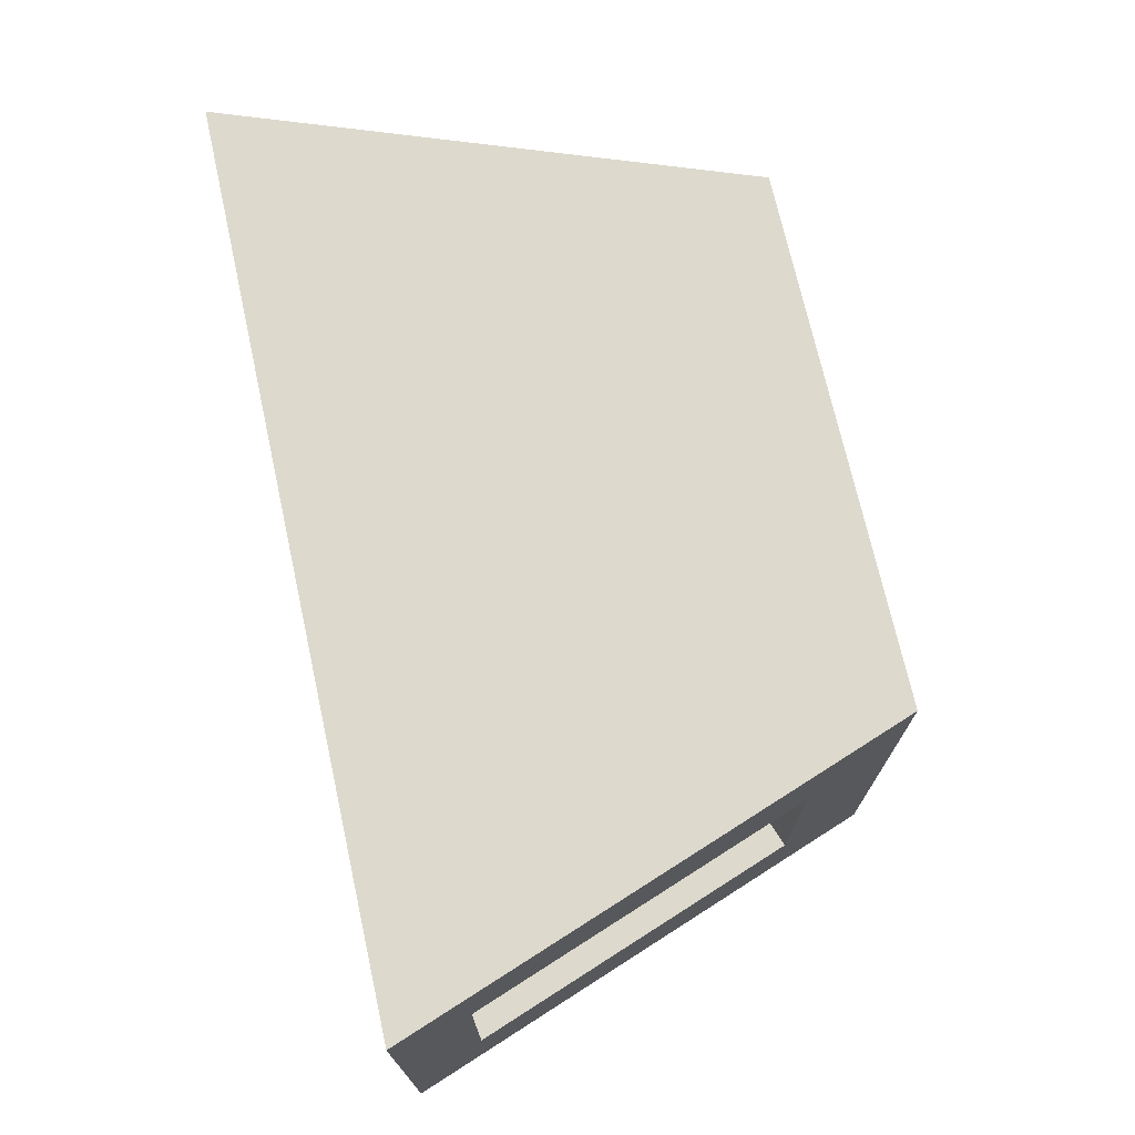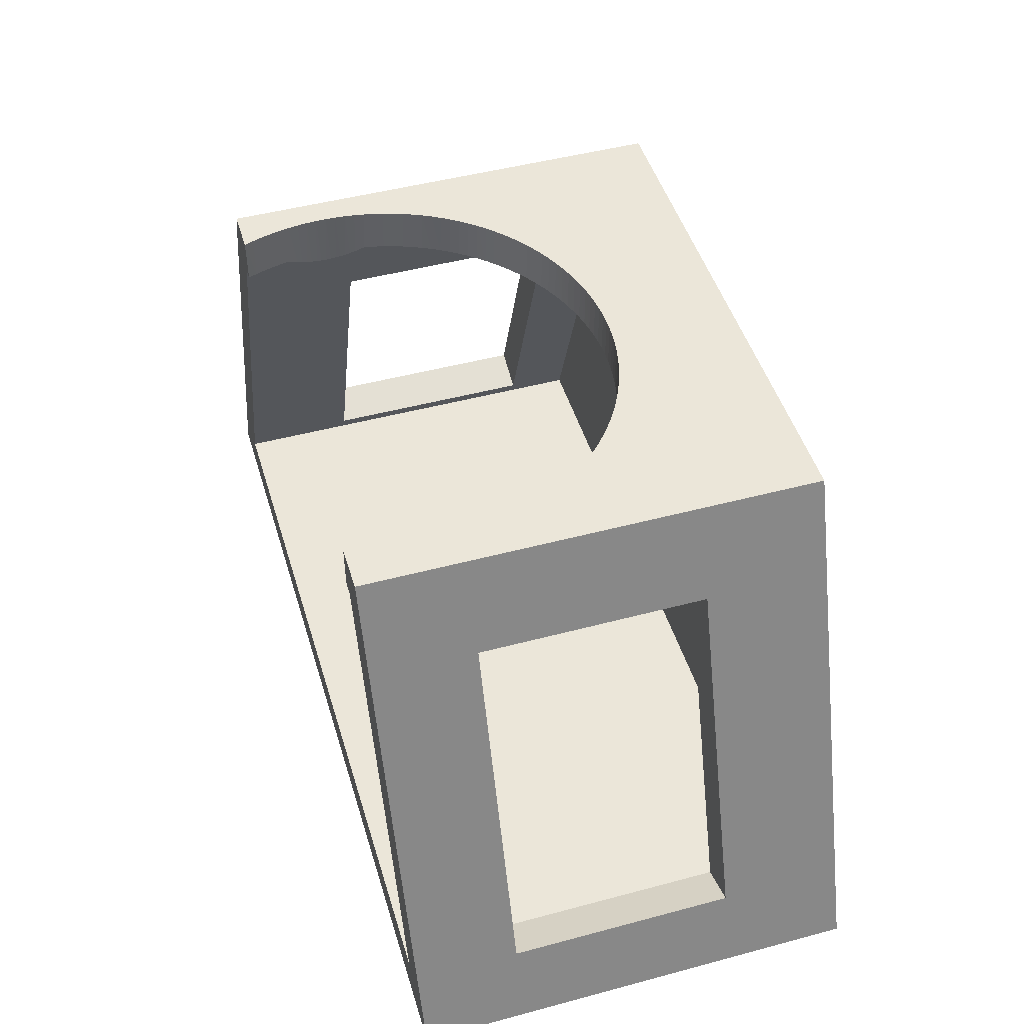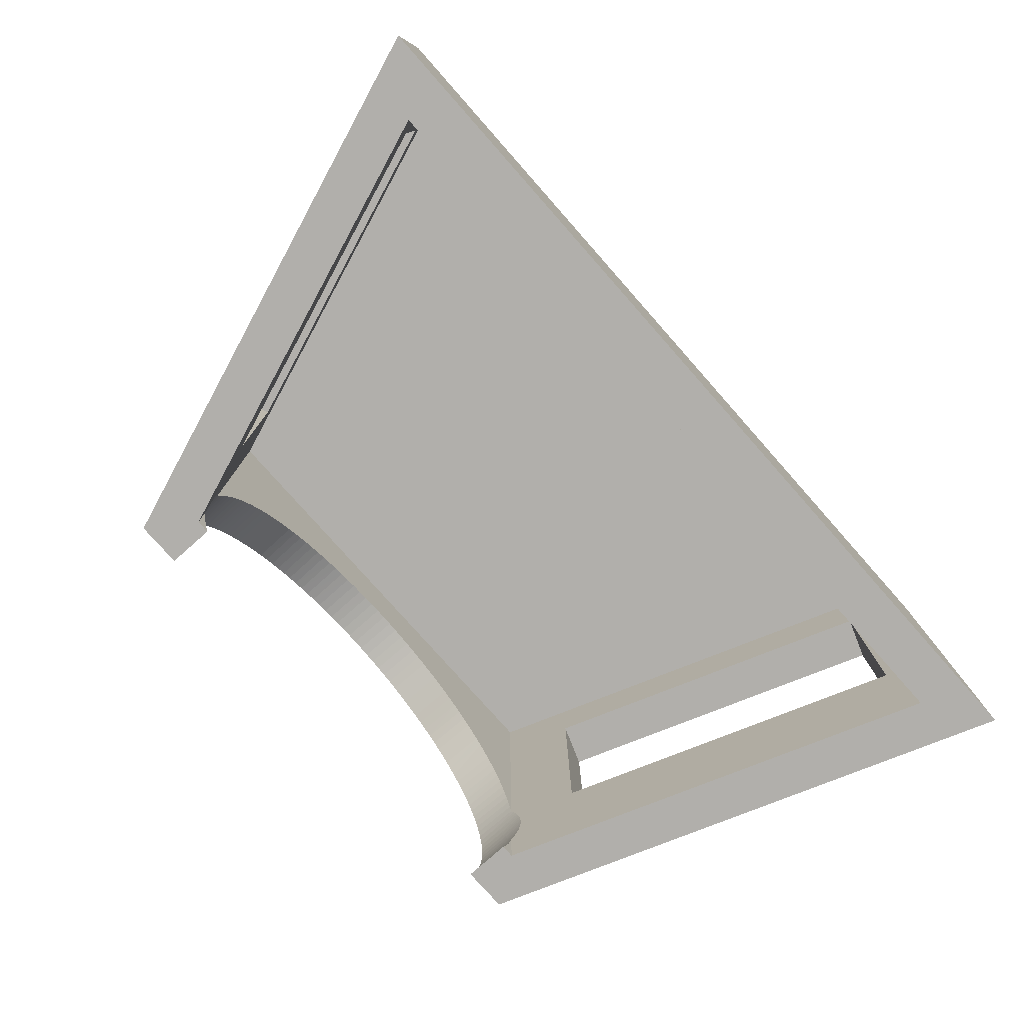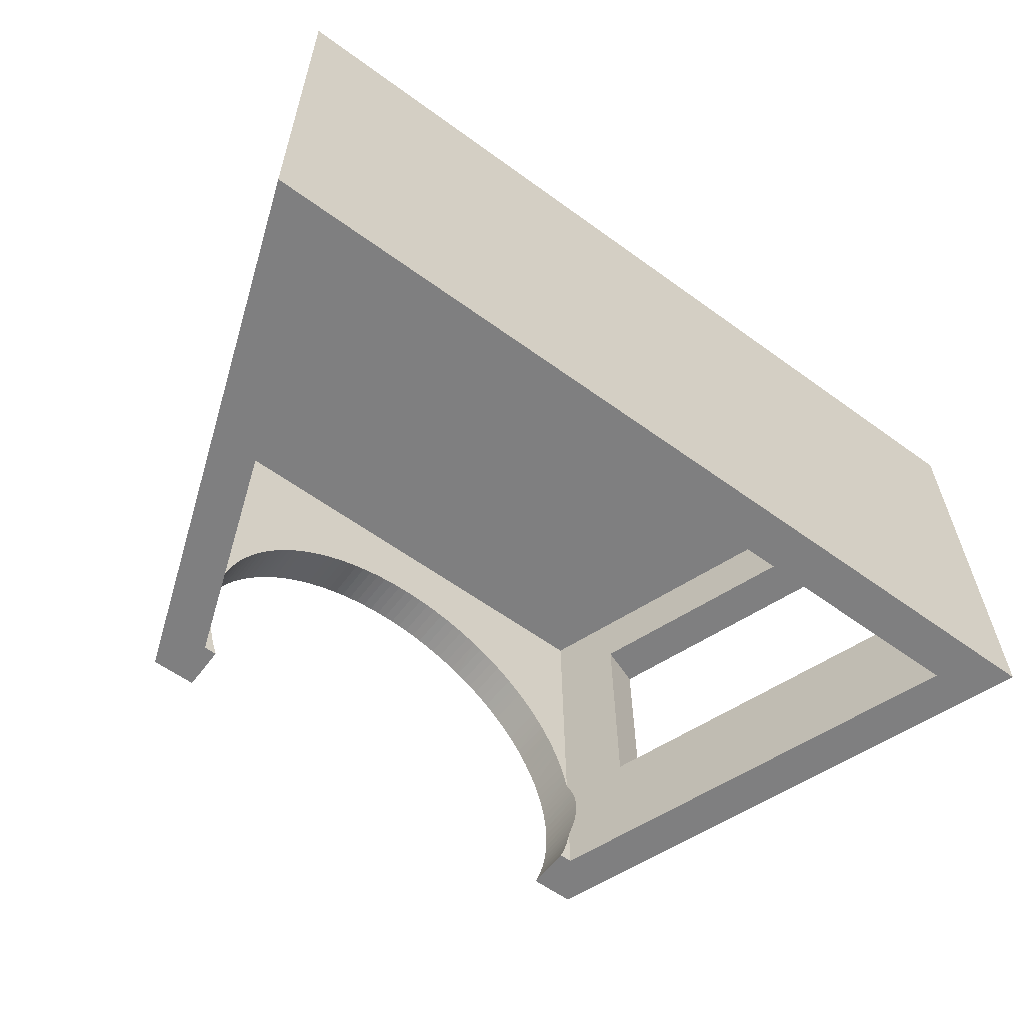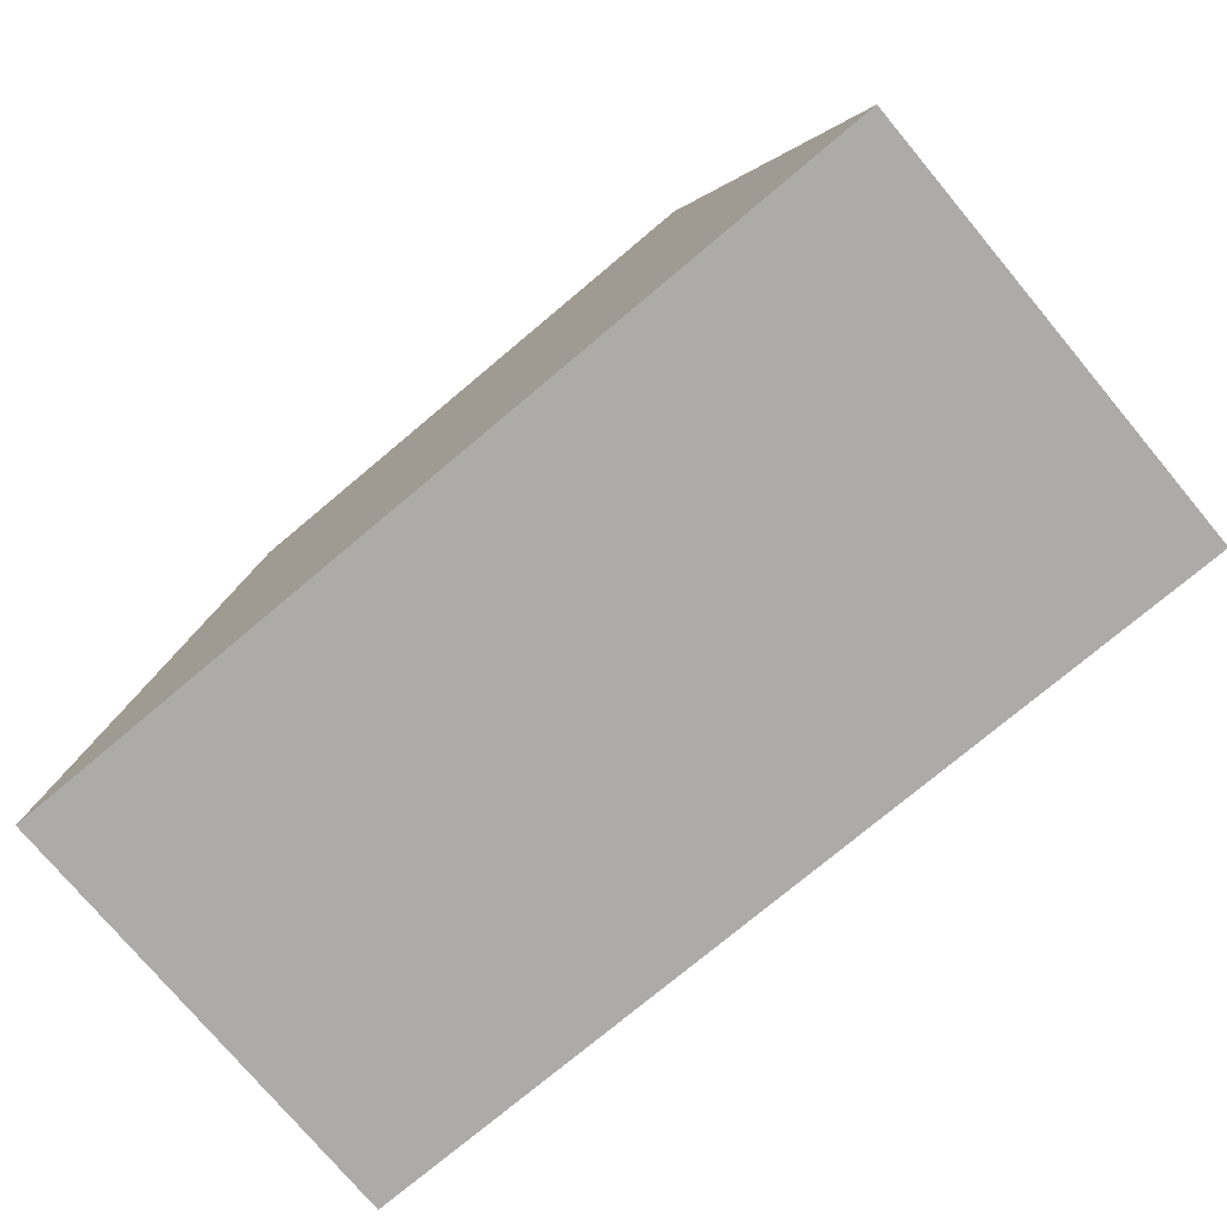
<metadata>
{"format":"obj","ext":"obj","renderer":"f3d","projection":"perspective","resolution":1024,"background":"white","views":[{"elev":72.4,"azim":-102.5,"up":"+Y"},{"elev":47.9,"azim":73.0,"up":"+Z"},{"elev":-78.5,"azim":131.5,"up":"+Y"},{"elev":-60.0,"azim":143.2,"up":"+Y"},{"elev":-76.2,"azim":-140.4,"up":"+Z"}]}
</metadata>
<code>
o Shed
v -3.802 4.992 2.588
v -4.46 4.995 2.827
v -5.719 5.006 -2.68
v -6.378 5.01 -2.44
v -5.74 1.503 -2.682
v -6.399 1.507 -2.443
v -3.822 1.488 2.585
v -4.481 1.492 2.825
v 4.188 1.249 2.644
v 4.846 1.245 2.884
v 6.112 1.241 -2.646
v 6.771 1.237 -2.406
v 6.133 4.745 -2.643
v 6.792 4.741 -2.404
v 4.208 4.753 2.646
v 4.867 4.749 2.886
v 3.624 -0.3584 3.616
v 3.624 -0.3588 4.316
v 3.676 -0.2214 3.616
v 3.681 -0.2091 4.317
v 3.723 -0.08248 3.616
v 3.731 -0.05709 4.317
v 3.763 0.05815 3.616
v 3.774 0.09694 4.317
v 3.799 0.2003 3.616
v 3.81 0.2527 4.317
v 3.828 0.3437 3.616
v 3.84 0.4099 4.317
v 3.842 0.4246 3.579
v 3.854 0.5057 3.547
v 3.863 0.5682 4.317
v 3.865 0.5871 3.519
v 3.874 0.6688 3.497
v 3.879 0.7273 4.317
v 3.88 0.7505 3.479
v 3.888 0.887 4.317
v 3.885 0.8324 3.467
v 3.889 0.9144 3.459
v 3.89 1.047 4.317
v 3.89 0.9965 3.457
v 3.89 1.079 3.46
v 3.887 1.161 3.467
v 3.885 1.207 4.317
v 3.883 1.243 3.48
v 3.878 1.324 3.497
v 3.874 1.366 4.318
v 3.87 1.406 3.52
v 3.855 1.525 4.318
v 3.86 1.488 3.547
v 3.849 1.569 3.58
v 3.83 1.683 4.318
v 3.836 1.65 3.617
v 3.805 1.808 3.617
v 3.798 1.84 4.318
v 3.767 1.964 3.617
v 3.759 1.995 4.318
v 3.723 2.119 3.617
v 3.713 2.148 4.318
v 3.671 2.272 3.617
v 3.661 2.3 4.318
v 3.614 2.422 3.618
v 3.602 2.448 4.318
v 3.549 2.57 3.618
v 3.537 2.595 4.318
v 3.478 2.714 3.618
v 3.466 2.738 4.319
v 3.402 2.856 3.618
v 3.389 2.878 4.319
v 3.319 2.994 3.618
v 3.305 3.014 4.319
v 3.23 3.128 3.618
v 3.216 3.147 4.319
v 3.135 3.258 3.618
v 3.121 3.276 4.319
v 3.035 3.384 3.618
v 3.021 3.4 4.319
v 2.929 3.506 3.618
v 2.915 3.52 4.319
v 2.818 3.623 3.618
v 2.804 3.636 4.319
v 2.702 3.734 3.619
v 2.689 3.746 4.319
v 2.582 3.841 3.619
v 2.568 3.852 4.319
v 2.456 3.943 3.619
v 2.444 3.952 4.319
v 2.327 4.038 3.619
v 2.315 4.047 4.32
v 2.194 4.129 3.619
v 2.182 4.136 4.32
v 2.056 4.213 3.619
v 2.045 4.219 4.32
v 1.916 4.291 3.619
v 1.905 4.296 4.32
v 1.771 4.363 3.619
v 1.762 4.367 4.32
v 1.624 4.428 3.619
v 1.615 4.432 4.32
v 1.475 4.488 3.619
v 1.467 4.49 4.32
v 1.322 4.54 3.619
v 1.315 4.542 4.32
v 1.168 4.586 3.619
v 1.162 4.587 4.32
v 1.012 4.625 3.619
v 1.007 4.626 4.32
v 0.854 4.657 3.619
v 0.8499 4.658 4.32
v 0.695 4.683 3.619
v 0.6919 4.683 4.32
v 0.535 4.701 3.619
v 0.5329 4.701 4.32
v 0.3744 4.713 3.619
v 0.3734 4.712 4.32
v 0.2134 4.717 3.619
v 0.2135 4.717 4.32
v 0.05355 4.714 4.32
v 0.05241 4.715 3.619
v -0.1061 4.705 4.32
v -0.1083 4.705 3.619
v -0.2653 4.689 4.32
v -0.2685 4.689 3.619
v -0.4235 4.665 4.32
v -0.4278 4.665 3.619
v -0.5807 4.635 4.32
v -0.586 4.635 3.619
v -0.7363 4.599 4.32
v -0.7427 4.597 3.619
v -0.8903 4.555 4.32
v -0.8976 4.553 3.619
v -1.042 4.505 4.32
v -1.05 4.503 3.619
v -1.192 4.448 4.32
v -1.201 4.445 3.619
v -1.339 4.385 4.32
v -1.349 4.381 3.619
v -1.483 4.316 4.32
v -1.494 4.311 3.619
v -1.624 4.241 4.32
v -1.635 4.235 3.619
v -1.762 4.159 4.32
v -1.774 4.152 3.619
v -1.896 4.072 4.32
v -1.908 4.064 3.619
v -2.026 3.979 4.32
v -2.039 3.969 3.619
v -2.152 3.88 4.32
v -2.165 3.87 3.619
v -2.273 3.776 4.32
v -2.287 3.764 3.619
v -2.39 3.667 4.32
v -2.404 3.654 3.619
v -2.502 3.553 4.32
v -2.516 3.538 3.619
v -2.609 3.434 4.32
v -2.623 3.418 3.619
v -2.711 3.311 4.319
v -2.725 3.293 3.619
v -2.808 3.183 4.319
v -2.821 3.164 3.619
v -2.898 3.051 4.319
v -2.912 3.031 3.619
v -2.983 2.916 4.319
v -2.997 2.894 3.618
v -3.063 2.777 4.319
v -3.075 2.753 3.618
v -3.136 2.634 4.319
v -3.148 2.61 3.618
v -3.202 2.489 4.319
v -3.214 2.463 3.618
v -3.263 2.341 4.319
v -3.273 2.313 3.618
v -3.317 2.19 4.319
v -3.327 2.161 3.618
v -3.364 2.038 4.319
v -3.373 2.007 3.618
v -3.405 1.883 4.319
v -3.413 1.851 3.618
v -3.439 1.727 4.318
v -3.445 1.693 3.618
v -3.459 1.612 3.58
v -3.466 1.569 4.318
v -3.472 1.531 3.548
v -3.487 1.41 4.318
v -3.482 1.45 3.52
v -3.491 1.368 3.498
v -3.5 1.251 4.318
v -3.498 1.287 3.48
v -3.503 1.205 3.468
v -3.507 1.091 4.318
v -3.506 1.123 3.46
v -3.507 1.041 3.458
v -3.506 0.9312 4.318
v -3.507 0.9586 3.46
v -3.505 0.8766 3.468
v -3.499 0.7714 4.318
v -3.501 0.7946 3.48
v -3.495 0.7127 3.497
v -3.485 0.612 4.318
v -3.487 0.631 3.52
v -3.478 0.5495 3.547
v -3.464 0.4535 4.318
v -3.466 0.4682 3.58
v -3.453 0.3872 3.617
v -3.436 0.2959 4.318
v -3.425 0.2434 3.617
v -3.402 0.1398 4.317
v -3.392 0.1009 3.617
v -3.36 -0.01476 4.317
v -3.353 -0.04025 3.617
v -3.312 -0.1674 4.317
v -3.308 -0.1797 3.616
v -3.258 -0.3177 4.317
v -3.258 -0.3173 3.616
v -5.786 6.009 -2.879
v -5.824 -0.2976 -2.884
v -3.457 -0.3161 3.616
v -3.42 5.99 3.621
v 3.824 -0.3595 3.616
v 3.862 5.947 3.62
v 6.189 -0.3693 -2.885
v 6.227 5.937 -2.881
v -6.783 6.716 -3.58
v -6.825 -0.2912 -3.584
v -3.948 -0.3136 4.317
v -3.906 6.694 4.322
v 4.356 6.644 4.321
v 4.315 -0.3629 4.316
v 7.19 -0.3748 -3.586
v 7.232 6.632 -3.581
f 1 2 3
f 3 2 4
f 5 3 6
f 6 3 4
f 7 5 8
f 8 5 6
f 1 7 2
f 2 7 8
f 9 10 11
f 11 10 12
f 13 11 14
f 14 11 12
f 15 13 16
f 16 13 14
f 9 15 10
f 10 15 16
f 17 18 19
f 19 18 20
f 21 20 22
f 23 22 24
f 25 24 26
f 27 26 28
f 29 28 30
f 29 27 28
f 19 20 21
f 21 22 23
f 23 24 25
f 25 26 27
f 28 31 30
f 30 31 32
f 32 31 33
f 33 31 34
f 35 34 36
f 37 36 38
f 37 35 36
f 33 34 35
f 36 39 38
f 38 39 40
f 40 39 41
f 41 39 42
f 42 39 43
f 44 43 45
f 44 42 43
f 43 46 45
f 45 46 47
f 47 46 48
f 49 48 50
f 49 47 48
f 48 51 50
f 50 51 52
f 52 51 53
f 53 51 54
f 55 54 56
f 57 56 58
f 59 58 60
f 61 60 62
f 63 62 64
f 65 64 66
f 67 66 68
f 69 68 70
f 71 70 72
f 73 72 74
f 75 74 76
f 77 76 78
f 79 78 80
f 81 80 82
f 83 82 84
f 85 84 86
f 87 86 88
f 89 88 90
f 91 90 92
f 93 92 94
f 95 94 96
f 97 96 98
f 99 98 100
f 101 100 102
f 103 102 104
f 105 104 106
f 107 106 108
f 109 108 110
f 111 110 112
f 113 112 114
f 115 114 116
f 117 115 116
f 117 118 115
f 117 119 118
f 118 119 120
f 120 119 121
f 122 121 123
f 124 123 125
f 126 125 127
f 128 127 129
f 130 129 131
f 132 131 133
f 134 133 135
f 136 135 137
f 138 137 139
f 140 139 141
f 142 141 143
f 144 143 145
f 146 145 147
f 148 147 149
f 150 149 151
f 152 151 153
f 154 153 155
f 156 155 157
f 158 157 159
f 160 159 161
f 162 161 163
f 164 163 165
f 166 165 167
f 168 167 169
f 170 169 171
f 172 171 173
f 174 173 175
f 176 175 177
f 178 177 179
f 180 179 181
f 180 178 179
f 53 54 55
f 55 56 57
f 57 58 59
f 59 60 61
f 61 62 63
f 63 64 65
f 65 66 67
f 67 68 69
f 69 70 71
f 71 72 73
f 73 74 75
f 75 76 77
f 77 78 79
f 79 80 81
f 81 82 83
f 83 84 85
f 85 86 87
f 87 88 89
f 89 90 91
f 91 92 93
f 93 94 95
f 95 96 97
f 97 98 99
f 99 100 101
f 101 102 103
f 103 104 105
f 105 106 107
f 107 108 109
f 109 110 111
f 111 112 113
f 113 114 115
f 120 121 122
f 122 123 124
f 124 125 126
f 126 127 128
f 128 129 130
f 130 131 132
f 132 133 134
f 134 135 136
f 136 137 138
f 138 139 140
f 140 141 142
f 142 143 144
f 144 145 146
f 146 147 148
f 148 149 150
f 150 151 152
f 152 153 154
f 154 155 156
f 156 157 158
f 158 159 160
f 160 161 162
f 162 163 164
f 164 165 166
f 166 167 168
f 168 169 170
f 170 171 172
f 172 173 174
f 174 175 176
f 176 177 178
f 179 182 181
f 181 182 183
f 183 182 184
f 185 184 186
f 185 183 184
f 184 187 186
f 186 187 188
f 188 187 189
f 189 187 190
f 191 190 192
f 191 189 190
f 190 193 192
f 192 193 194
f 194 193 195
f 195 193 196
f 197 196 198
f 197 195 196
f 196 199 198
f 198 199 200
f 200 199 201
f 201 199 202
f 203 202 204
f 203 201 202
f 202 205 204
f 204 205 206
f 206 205 207
f 208 207 209
f 210 209 211
f 212 211 213
f 214 212 213
f 206 207 208
f 208 209 210
f 210 211 212
f 3 215 1
f 3 5 215
f 215 5 216
f 216 5 7
f 217 7 201
f 203 217 201
f 203 204 217
f 1 180 7
f 1 218 180
f 1 215 218
f 180 181 7
f 7 181 183
f 185 7 183
f 185 186 7
f 7 186 188
f 189 7 188
f 189 191 7
f 7 191 192
f 194 7 192
f 194 195 7
f 7 195 197
f 198 7 197
f 198 200 7
f 7 200 201
f 217 216 7
f 204 206 217
f 217 206 208
f 210 217 208
f 210 212 217
f 217 212 214
f 17 19 219
f 219 19 21
f 23 219 21
f 23 25 219
f 219 25 27
f 52 53 220
f 220 53 55
f 57 220 55
f 57 59 220
f 220 59 61
f 63 220 61
f 63 65 220
f 220 65 67
f 69 220 67
f 69 71 220
f 220 71 73
f 75 220 73
f 75 77 220
f 220 77 79
f 81 220 79
f 81 83 220
f 220 83 85
f 87 220 85
f 87 89 220
f 220 89 91
f 93 220 91
f 93 95 220
f 220 95 97
f 99 220 97
f 99 101 220
f 220 101 103
f 105 220 103
f 105 107 220
f 220 107 109
f 111 220 109
f 111 113 220
f 220 113 115
f 218 115 118
f 120 218 118
f 120 122 218
f 218 122 124
f 126 218 124
f 126 128 218
f 218 128 130
f 132 218 130
f 132 134 218
f 218 134 136
f 138 218 136
f 138 140 218
f 218 140 142
f 144 218 142
f 144 146 218
f 218 146 148
f 150 218 148
f 150 152 218
f 218 152 154
f 156 218 154
f 156 158 218
f 218 158 160
f 162 218 160
f 162 164 218
f 218 164 166
f 168 218 166
f 168 170 218
f 218 170 172
f 174 218 172
f 174 176 218
f 218 176 178
f 180 218 178
f 220 115 218
f 11 221 9
f 11 222 221
f 11 13 222
f 222 13 15
f 220 15 52
f 220 222 15
f 15 9 52
f 52 9 50
f 50 9 49
f 49 9 47
f 47 9 45
f 45 9 44
f 44 9 42
f 42 9 41
f 41 9 40
f 40 9 38
f 38 9 37
f 37 9 35
f 35 9 33
f 33 9 32
f 32 9 30
f 30 9 29
f 29 9 219
f 27 29 219
f 221 219 9
f 221 222 216
f 216 222 215
f 215 222 218
f 218 222 220
f 6 4 223
f 224 6 223
f 224 8 6
f 224 225 8
f 8 225 226
f 2 226 223
f 4 2 223
f 2 8 226
f 213 211 225
f 225 211 209
f 207 225 209
f 207 205 225
f 225 205 202
f 199 225 202
f 199 196 225
f 225 196 193
f 190 225 193
f 190 187 225
f 225 187 184
f 182 225 184
f 182 226 225
f 182 179 226
f 226 179 177
f 175 226 177
f 175 173 226
f 226 173 171
f 169 226 171
f 169 167 226
f 226 167 165
f 163 226 165
f 163 161 226
f 226 161 159
f 157 226 159
f 157 155 226
f 226 155 153
f 151 226 153
f 151 149 226
f 226 149 147
f 145 226 147
f 145 143 226
f 226 143 141
f 139 226 141
f 139 137 226
f 226 137 135
f 133 226 135
f 133 131 226
f 226 131 129
f 127 226 129
f 127 125 226
f 226 125 123
f 121 226 123
f 121 119 226
f 226 119 117
f 116 226 117
f 116 227 226
f 116 114 227
f 227 114 112
f 110 227 112
f 110 108 227
f 227 108 106
f 104 227 106
f 104 102 227
f 227 102 100
f 98 227 100
f 98 96 227
f 227 96 94
f 92 227 94
f 92 90 227
f 227 90 88
f 86 227 88
f 86 84 227
f 227 84 82
f 80 227 82
f 80 78 227
f 227 78 76
f 74 227 76
f 74 72 227
f 227 72 70
f 68 227 70
f 68 66 227
f 227 66 64
f 62 227 64
f 62 60 227
f 227 60 58
f 56 227 58
f 56 54 227
f 227 54 51
f 48 227 51
f 48 228 227
f 48 46 228
f 228 46 43
f 39 228 43
f 39 36 228
f 228 36 34
f 31 228 34
f 31 28 228
f 228 28 26
f 24 228 26
f 24 22 228
f 228 22 20
f 18 228 20
f 14 12 229
f 230 14 229
f 230 16 14
f 230 227 16
f 16 227 228
f 10 228 229
f 12 10 229
f 10 16 228
f 224 223 229
f 229 223 230
f 230 223 227
f 227 223 226
f 17 219 18
f 18 219 228
f 228 219 221
f 229 221 216
f 224 216 225
f 224 229 216
f 228 221 229
f 216 217 225
f 225 217 213
f 213 217 214

</code>
